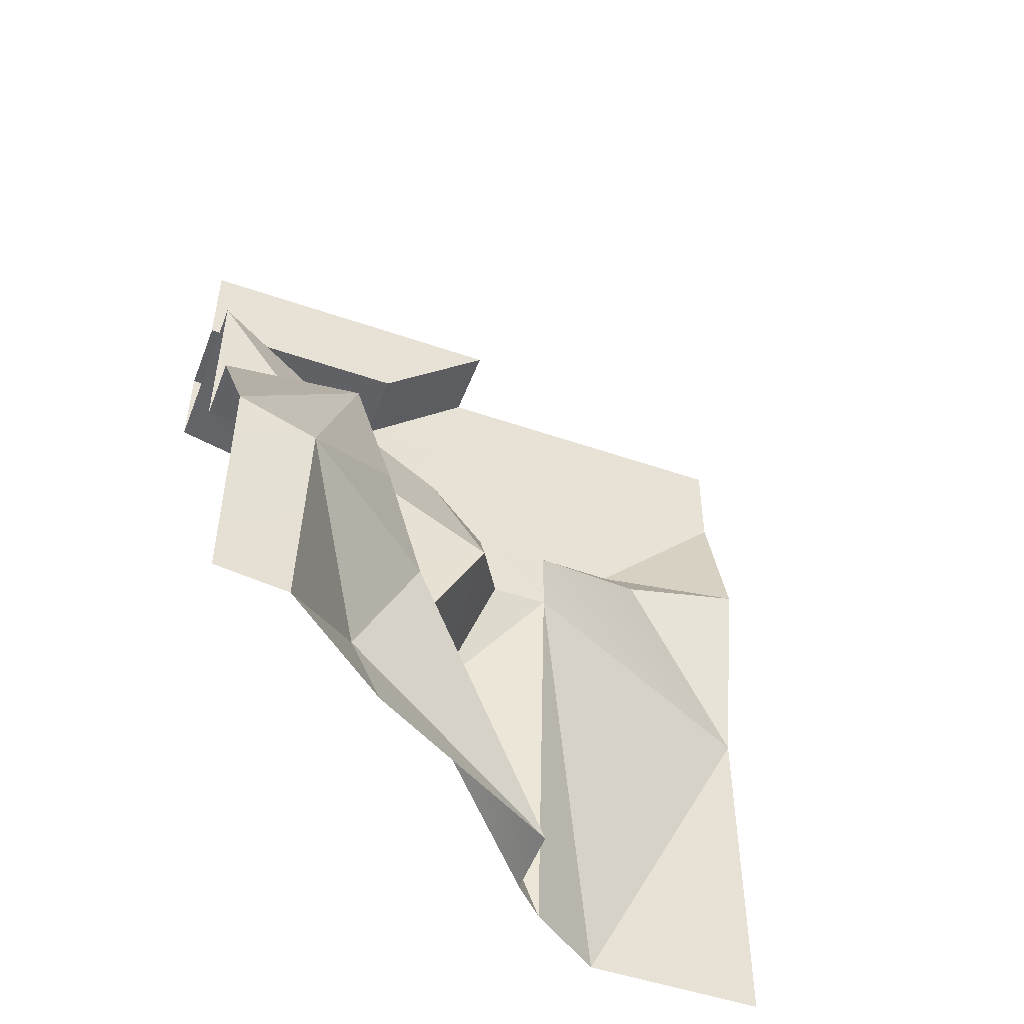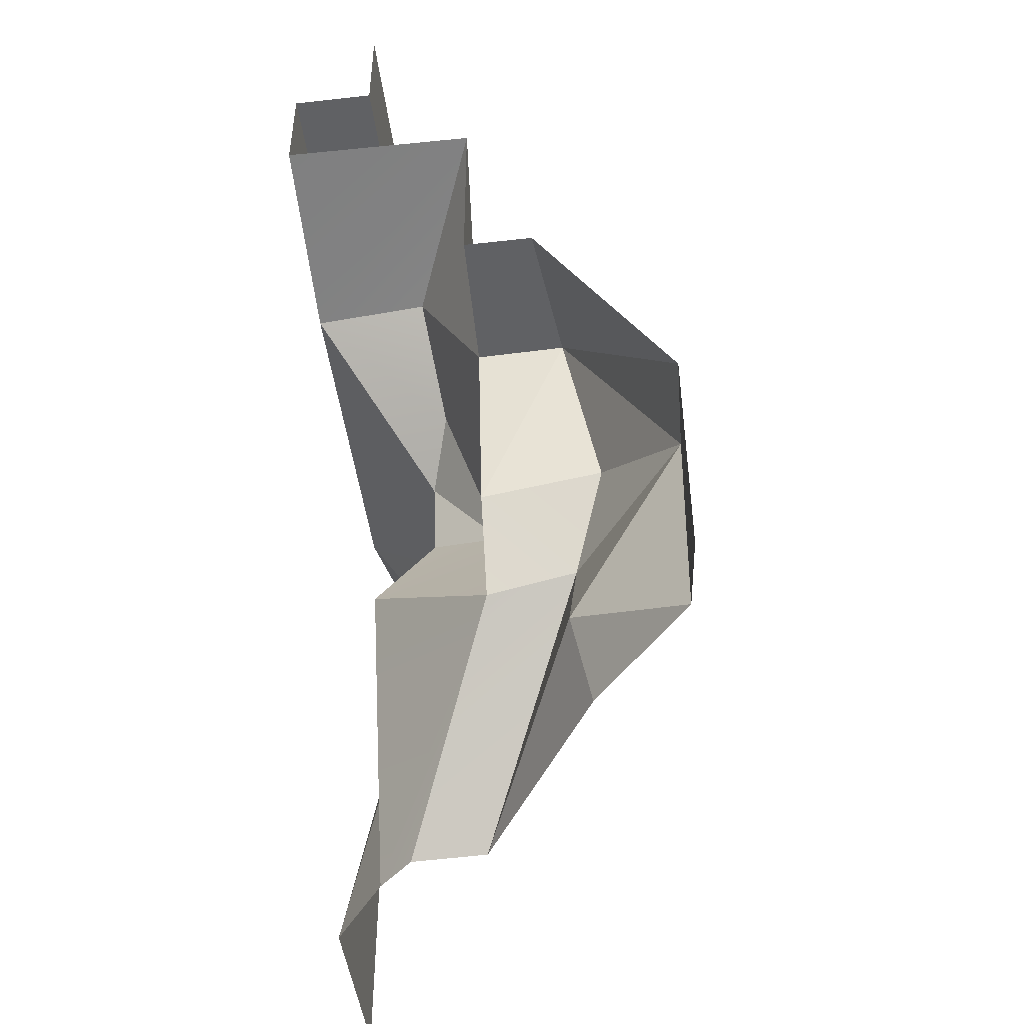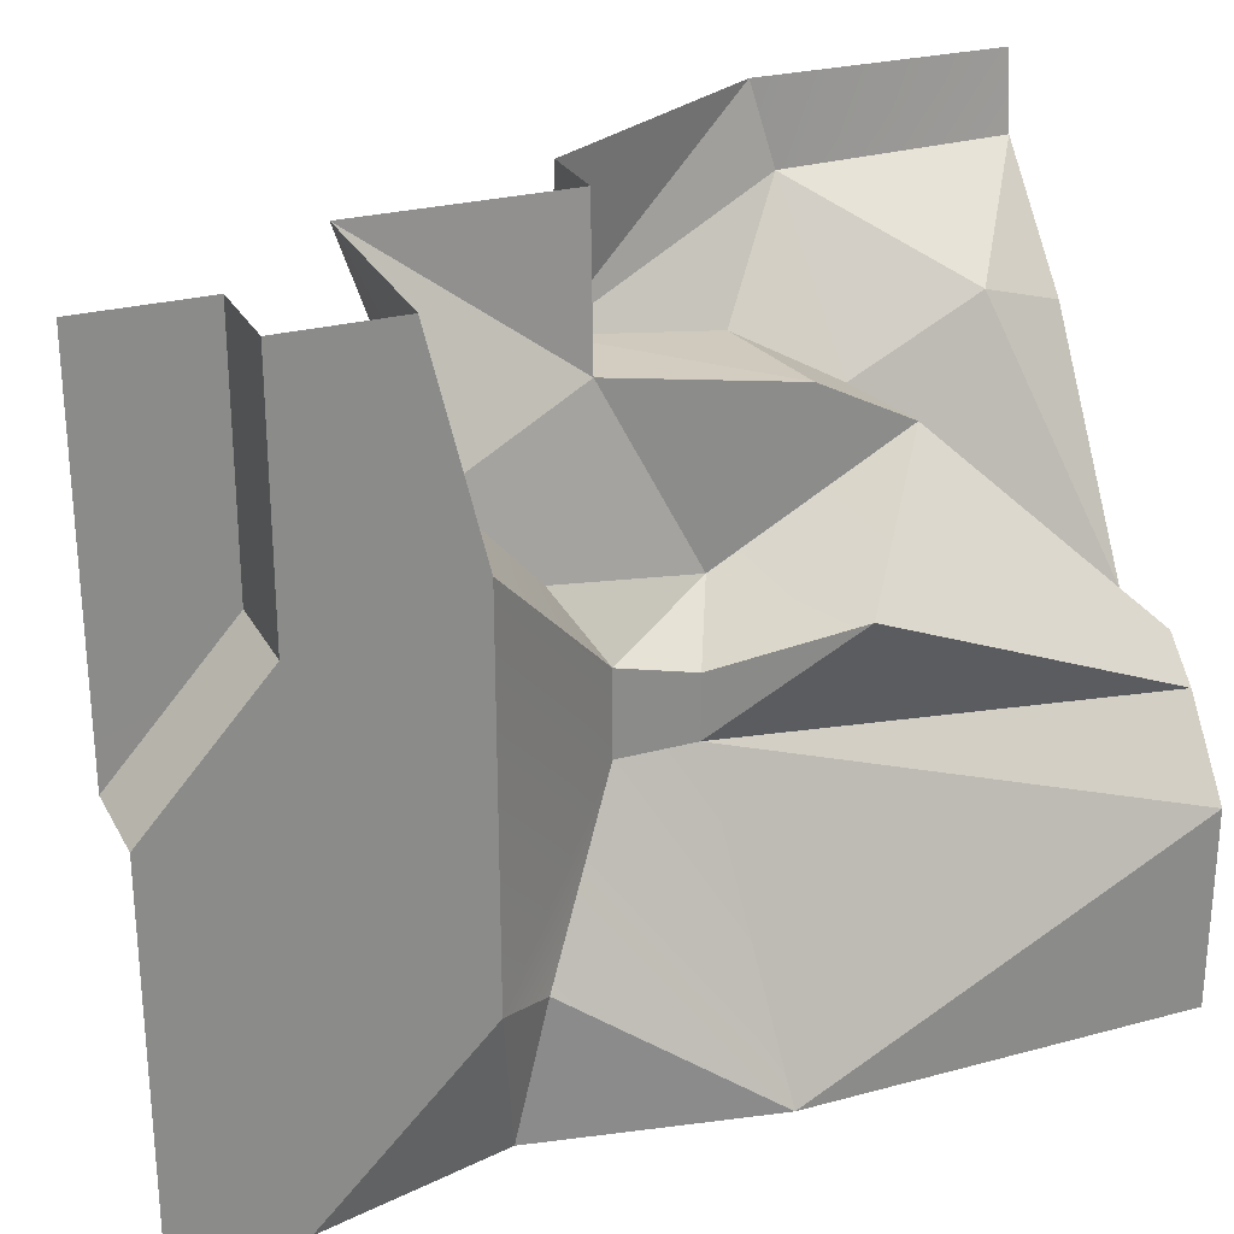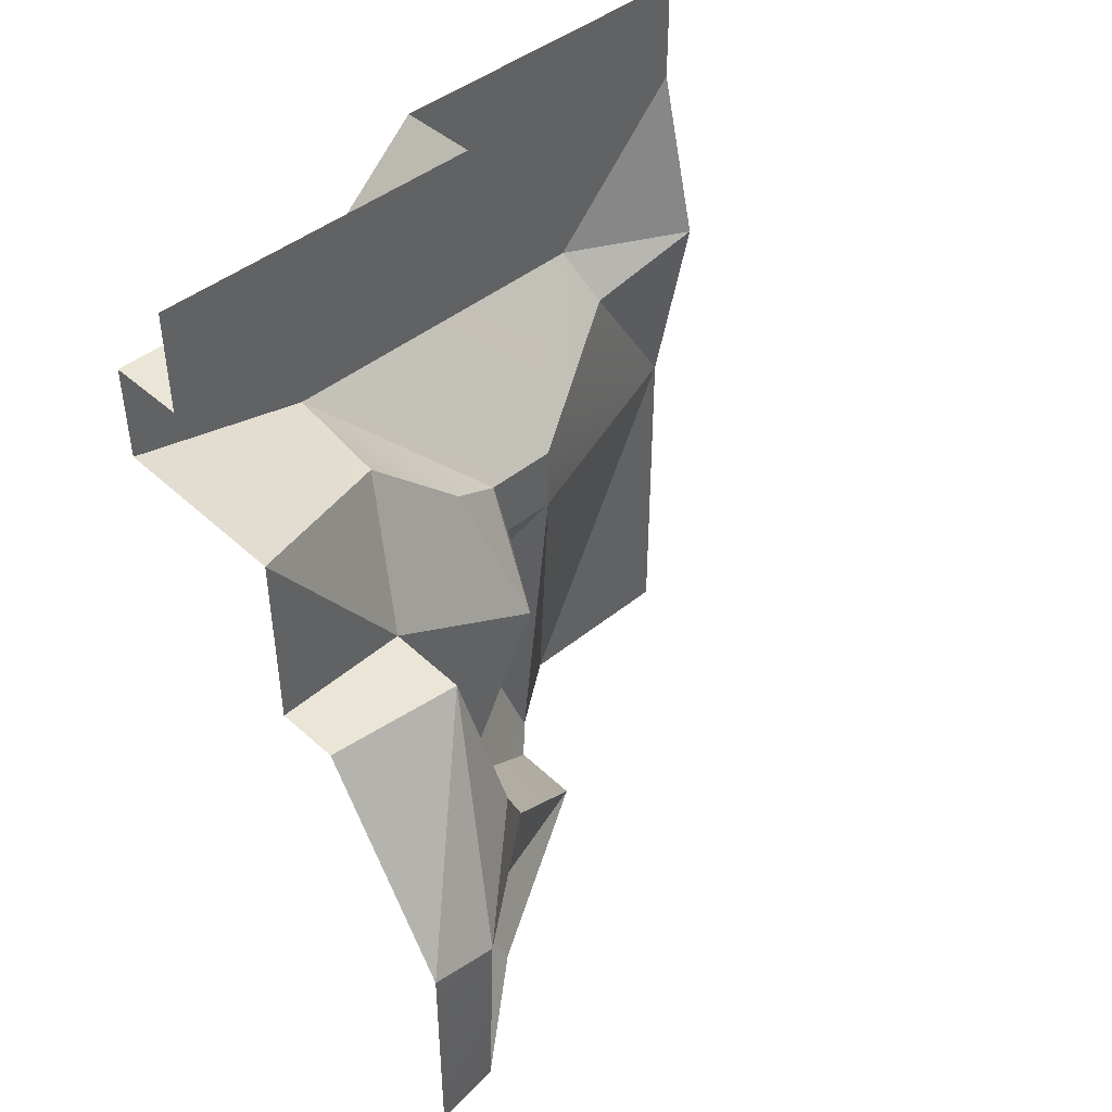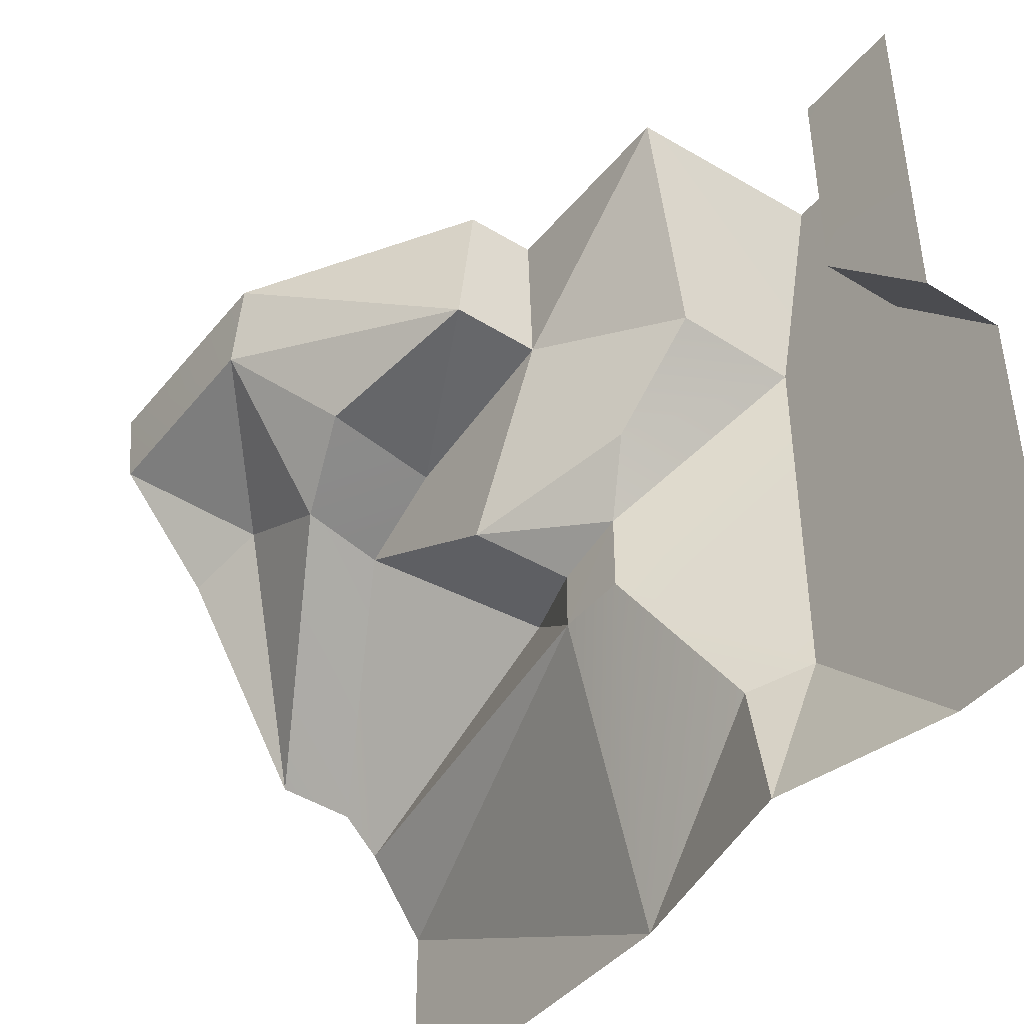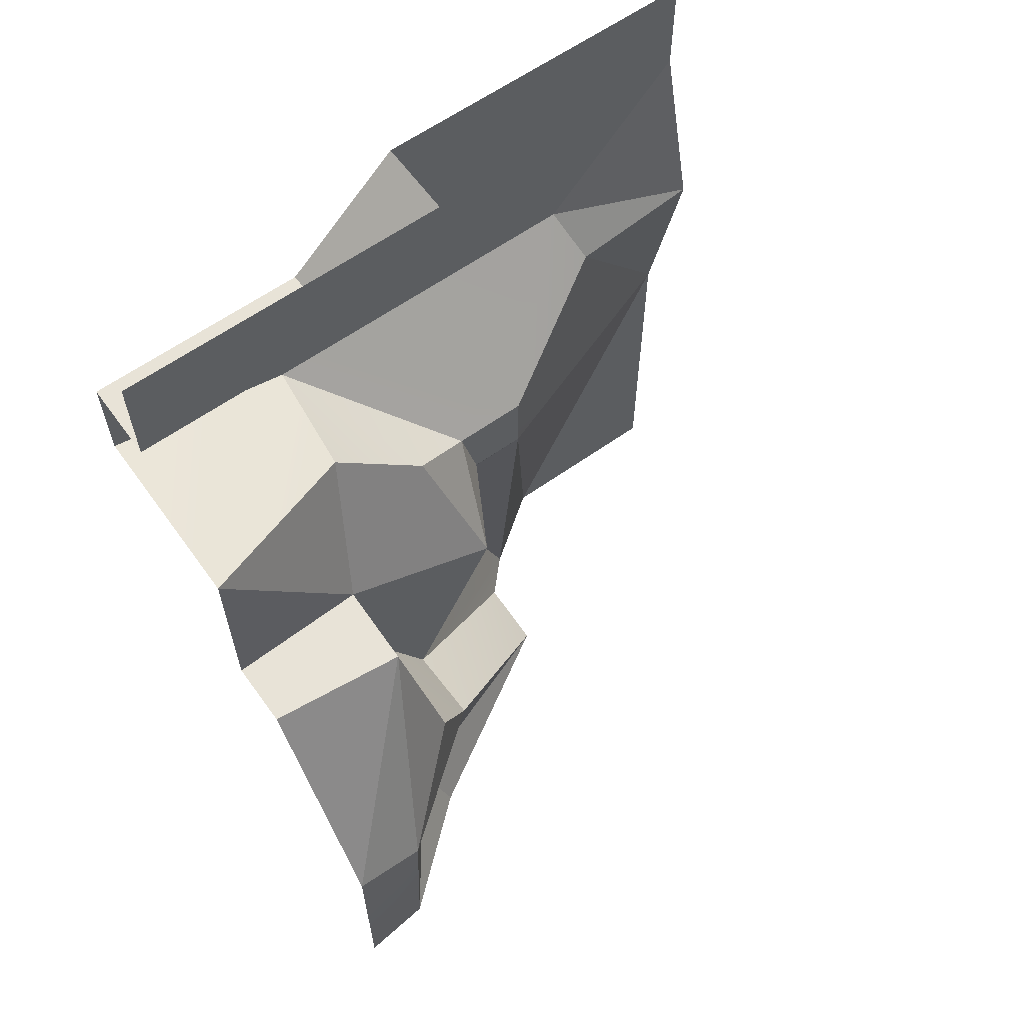
<metadata>
{"format":"obj","ext":"obj","renderer":"f3d","projection":"perspective","resolution":1024,"background":"white","views":[{"elev":-49.8,"azim":-110.9,"up":"+Z"},{"elev":-46.9,"azim":-172.7,"up":"+Z"},{"elev":26.4,"azim":67.0,"up":"+Y"},{"elev":44.0,"azim":-133.7,"up":"+Z"},{"elev":-42.8,"azim":-36.1,"up":"+Y"},{"elev":61.7,"azim":-125.9,"up":"+Z"}]}
</metadata>
<code>
o Plane001
v -3.502 5.867 -0.7857
v -3.502 7.456 -0.7879
v -3.502 5.871 -2.271
v -2.005 2.881 0.8878
v -2.123 0.1851 1.46
v -1.224 3.248 1.948
v -1.224 0.1851 5.048
v -1.224 9.837 5.048
v -1.226 10.51 1.954
v -2.919 14.5 5.049
v -2.921 9.84 5.048
v -2.922 14.5 7.293
v -1.224 0.1851 7.293
v -1.224 7.352 7.293
v -1.224 14.5 5.048
v -6.922 11.57 -1.165
v -9.26 12.91 -6.153
v -7.591 10.91 -4.537
v -9.356 14.5 -10.53
v -9.189 13.02 -10.53
v -1.224 4.012 -10.53
v -1.225 0.1851 -2.961
v -1.224 14.5 2.921
v -6.613 14.5 -1.164
v -9.354 14.5 -5.682
v -2.389 5.65 -10.53
v -3.502 7.075 -2.271
v -2.392 7.977 -4.647
v -5.098 7.918 -3.062
v -3.658 10.76 1.862
v -3.955 8.811 0.1178
v -5.208 14.5 2.832
v -5.113 11.53 -1.16
v -2.919 7.354 7.293
v -5.211 14.5 -1.162
v -6.935 9.953 -6.398
v -6.878 11.24 -8.882
v -4.685 6.406 -10.53
v -1.224 0.1851 -10.53
v -5.109 9.912 -6.757
v -3.127 6.365 -10.53
v -7.232 10.7 -10.53
v -5.11 10.87 -4.895
f 1 2 3
f 4 5 6
f 5 7 6
f 7 8 9
f 10 11 12
f 7 13 14
f 15 11 10
f 8 14 11
f 16 17 18
f 17 19 20
f 21 22 3
f 2 6 9
f 15 23 9
f 24 25 16
f 3 26 21
f 22 5 4
f 6 1 4
f 4 1 22
f 1 3 22
f 27 28 3
f 27 2 29
f 9 30 31
f 9 23 32
f 29 31 33
f 33 30 32
f 14 8 7
f 9 6 7
f 9 8 15
f 15 8 11
f 11 34 12
f 14 34 11
f 2 1 6
f 31 2 9
f 32 30 9
f 32 35 33
f 31 30 33
f 25 17 16
f 17 25 19
f 36 37 38
f 2 27 3
f 21 39 22
f 26 28 40
f 17 36 18
f 36 17 37
f 40 41 26
f 17 20 37
f 37 20 42
f 37 42 38
f 40 29 43
f 43 29 33
f 40 36 41
f 40 43 36
f 43 33 16
f 33 35 16
f 35 24 16
f 16 18 43
f 43 18 36
f 36 38 41
f 28 29 40
f 27 29 28
f 28 26 3
f 2 31 29

</code>
